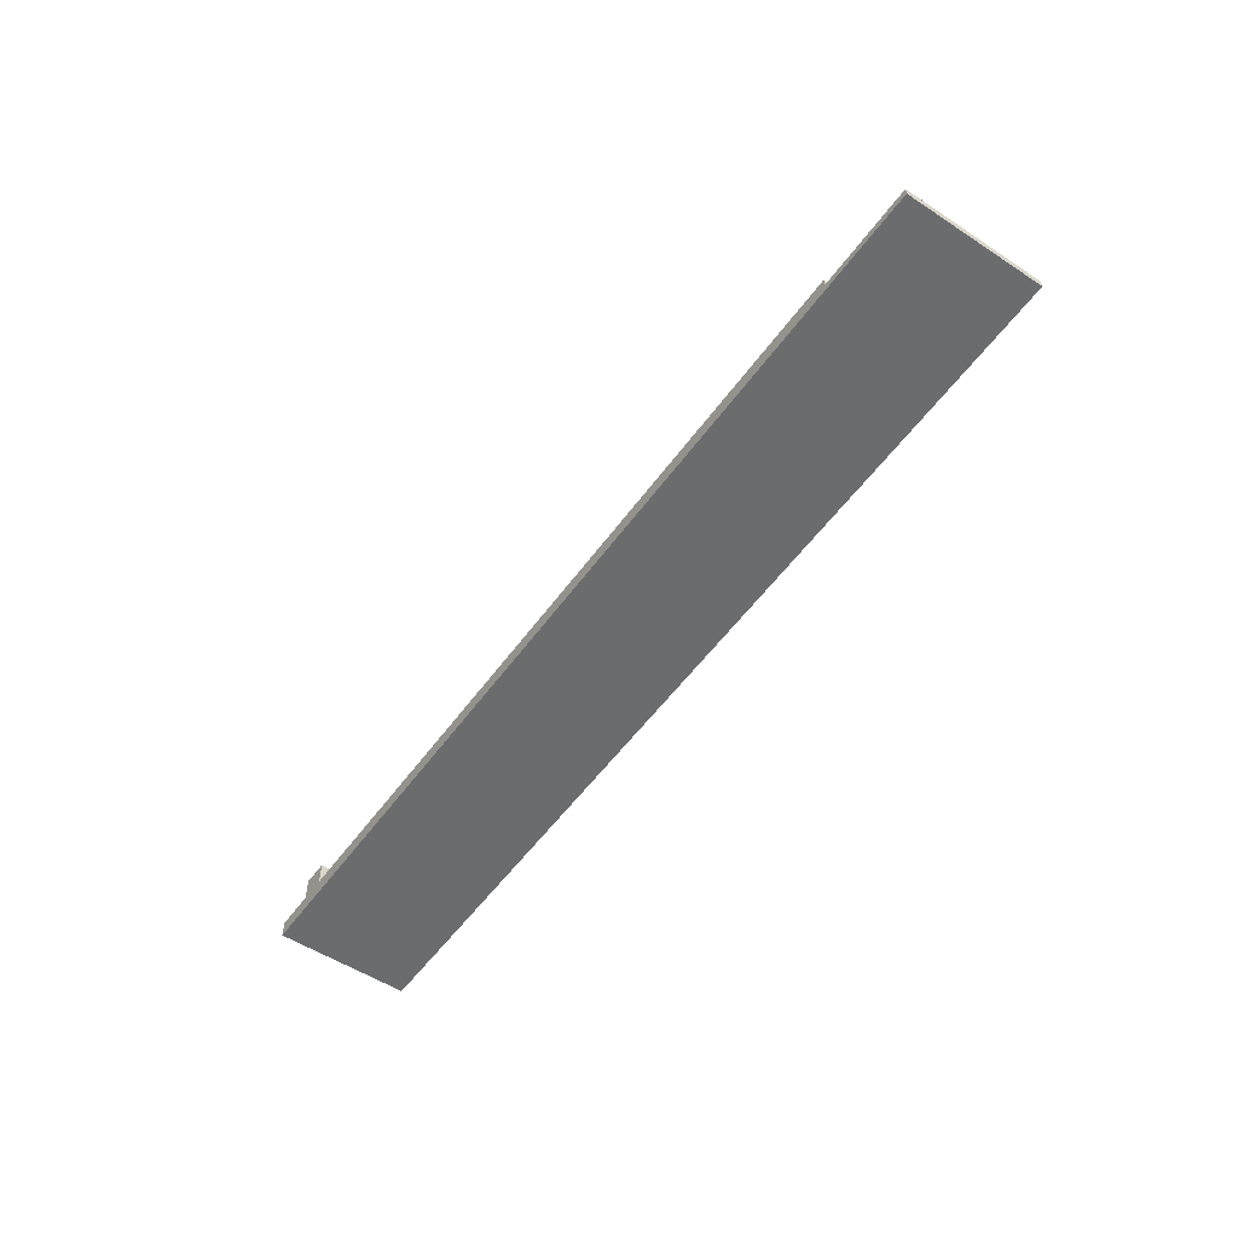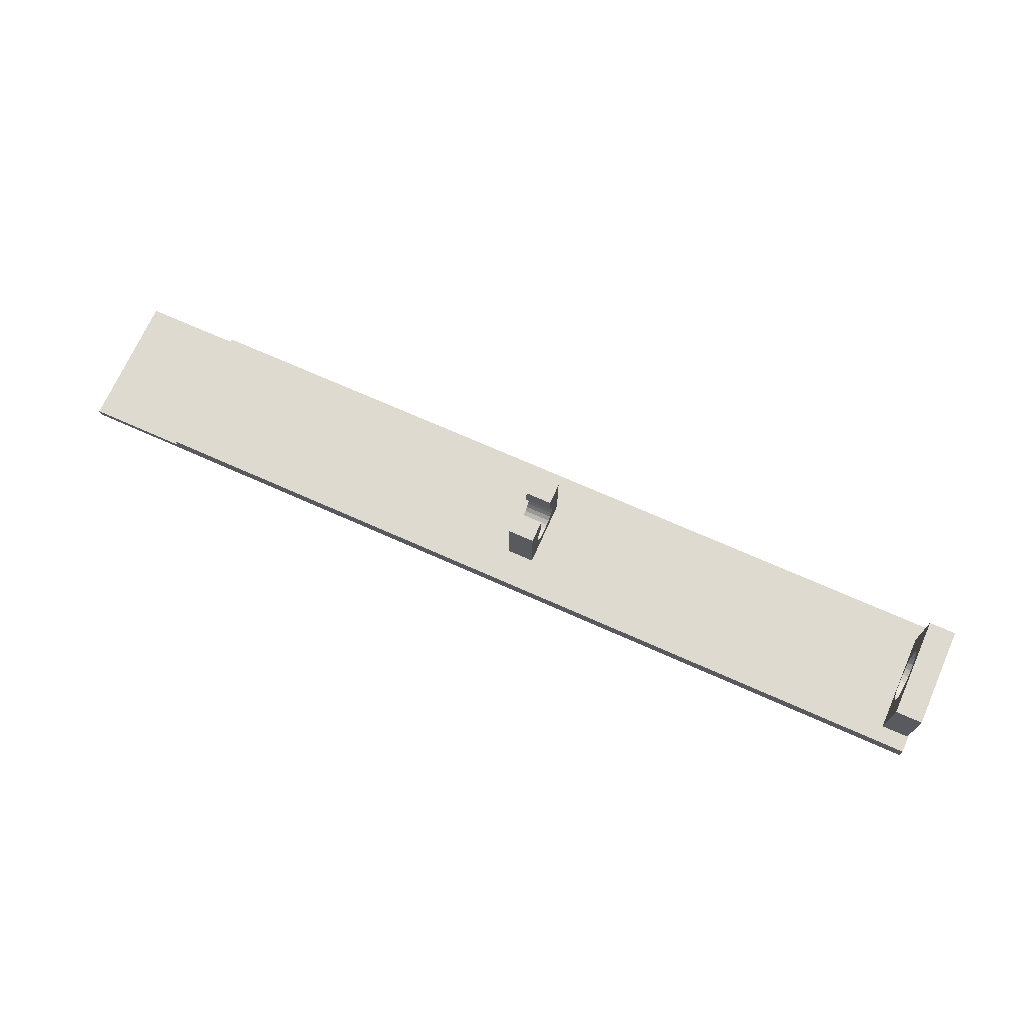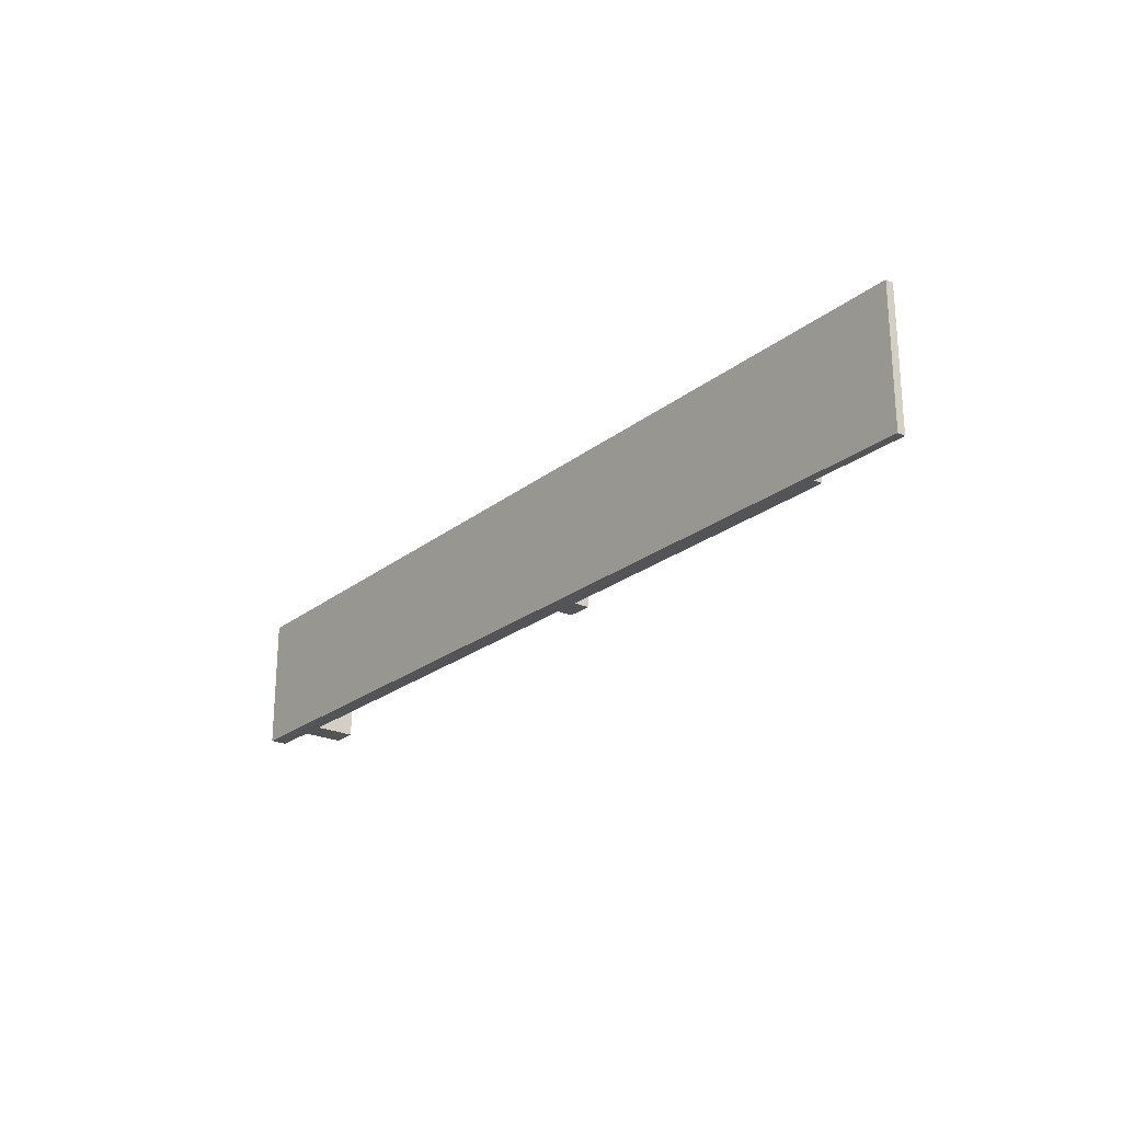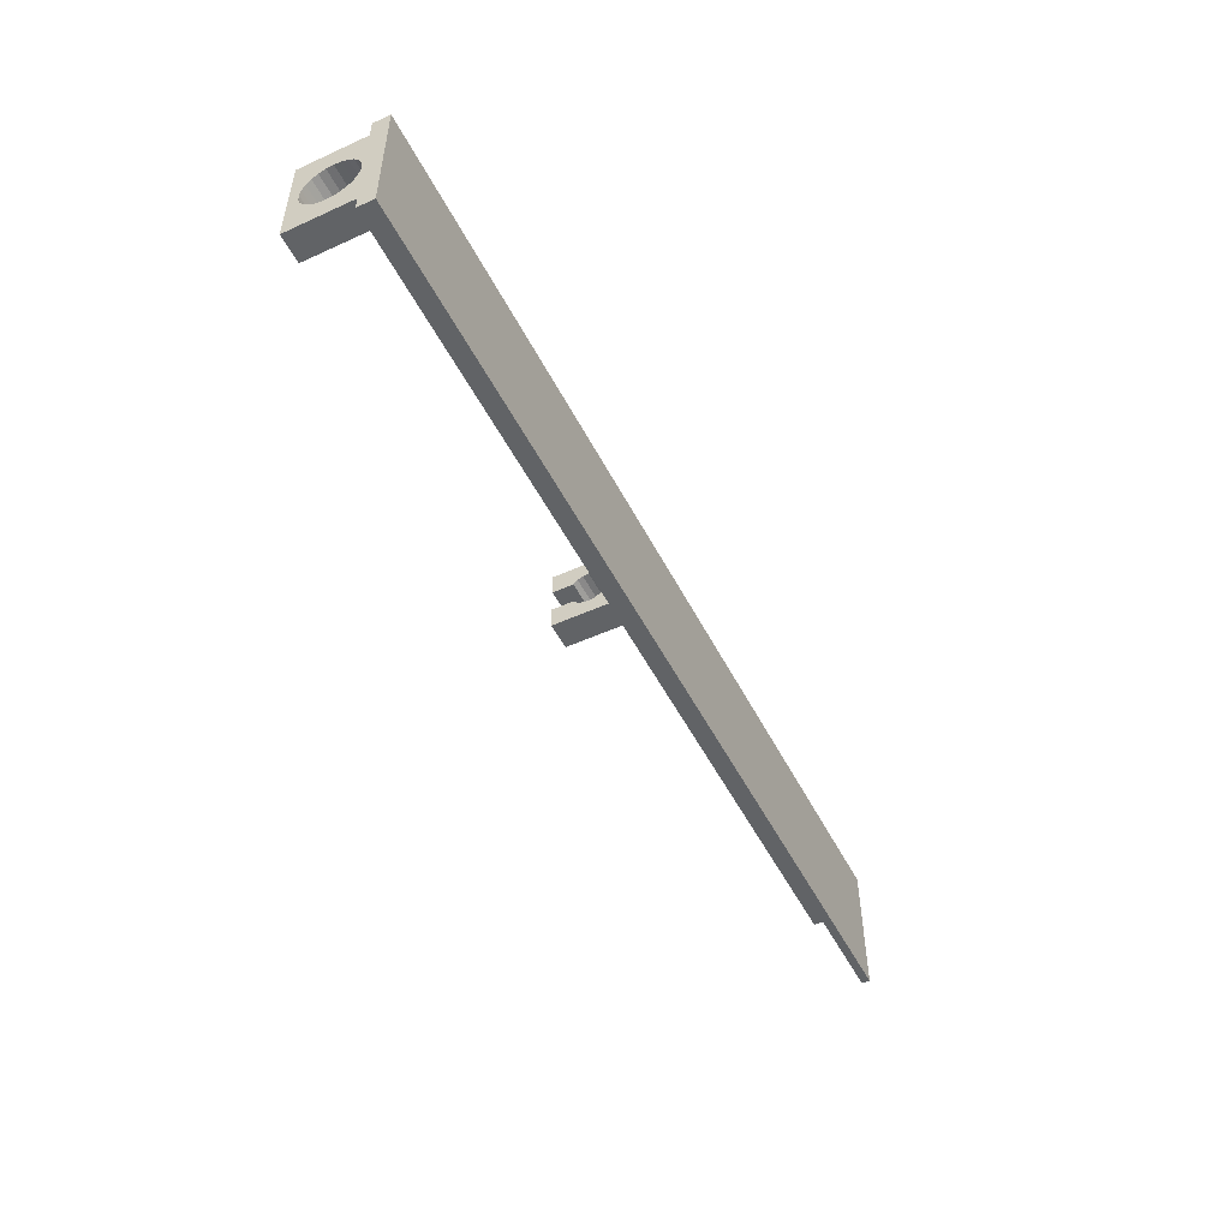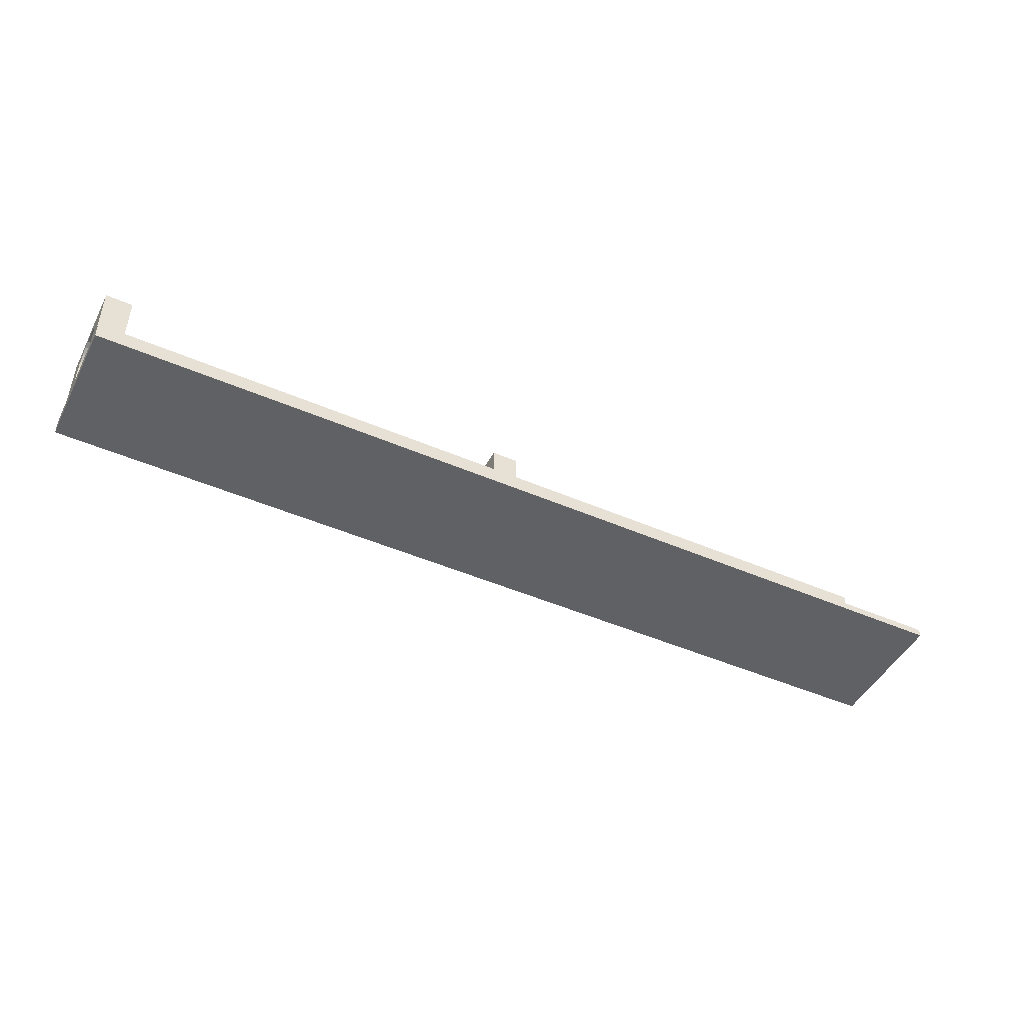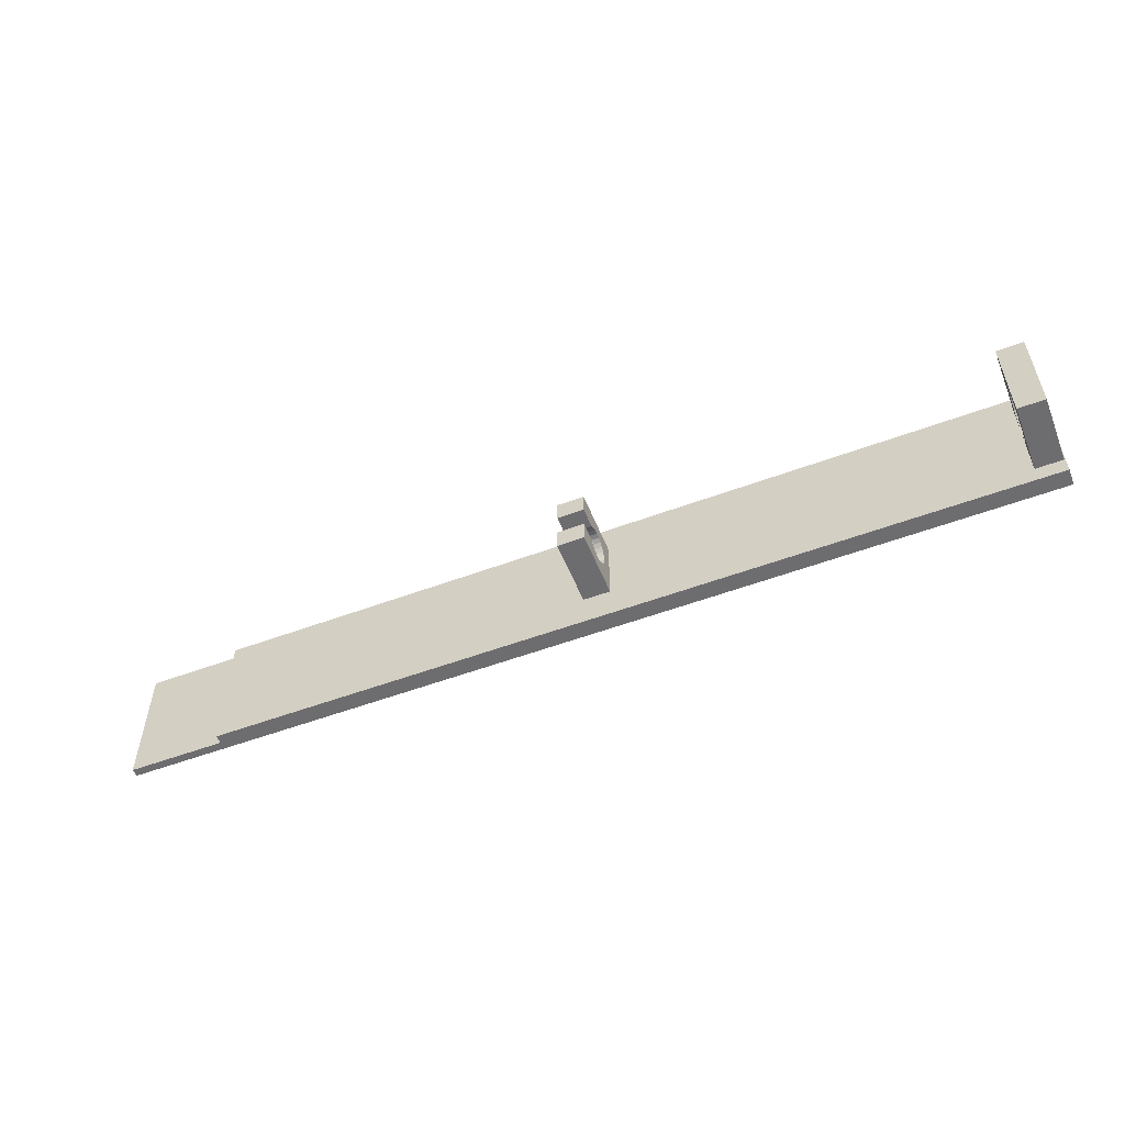
<metadata>
{"format":"obj","ext":"obj","renderer":"f3d","projection":"perspective","resolution":1024,"background":"white","views":[{"elev":-53.6,"azim":-124.9,"up":"+Z"},{"elev":70.8,"azim":24.0,"up":"+Z"},{"elev":-23.4,"azim":-127.6,"up":"+Y"},{"elev":-50.8,"azim":116.4,"up":"+Y"},{"elev":-46.6,"azim":153.7,"up":"+Z"},{"elev":-54.1,"azim":21.6,"up":"+Y"}]}
</metadata>
<code>
o Pocket003
v 2 2 1.2
v 2 2 0
v 16.5 2 1.2
v 16.5 2 2.5
v 142 2 2.5
v 142 2 0
v 2 22 0
v 142 22 0
v 142 22 2.5
v 141.8 4.5 2.5
v 137.8 4.5 2.5
v 141.8 19.5 2.5
v 137.8 19.5 2.5
v 77.69 7 2.5
v 77.69 17 2.5
v 73.69 7 2.5
v 73.69 17 2.5
v 16.5 22 2.5
v 16.5 22 1.2
v 2 22 1.2
v 73.69 10.25 9.446
v 73.69 7 12.5
v 73.69 10.25 12.5
v 73.69 9.757 8.94
v 73.69 9.406 8.326
v 73.69 9.219 7.644
v 73.69 9.209 6.937
v 73.69 9.376 6.249
v 73.69 9.709 5.626
v 73.69 17 12.5
v 73.69 13.75 9.446
v 73.69 13.75 12.5
v 73.69 10.19 5.105
v 73.69 14.32 8.833
v 73.69 10.78 4.72
v 73.69 14.68 8.078
v 73.69 11.45 4.496
v 73.69 14.81 7.25
v 73.69 12.16 4.446
v 73.69 12.85 4.574
v 73.69 13.49 4.872
v 73.69 14.04 5.32
v 73.69 14.46 5.891
v 73.69 14.72 6.548
v 77.69 17 12.5
v 77.69 13.75 9.446
v 77.69 13.75 12.5
v 77.69 14.32 8.833
v 77.69 14.68 8.078
v 77.69 14.81 7.25
v 77.69 14.72 6.548
v 77.69 14.46 5.891
v 77.69 7 12.5
v 77.69 10.25 9.446
v 77.69 10.25 12.5
v 77.69 14.04 5.32
v 77.69 9.757 8.94
v 77.69 13.49 4.872
v 77.69 9.406 8.326
v 77.69 12.85 4.574
v 77.69 9.219 7.644
v 77.69 12.16 4.446
v 77.69 9.209 6.937
v 77.69 9.376 6.249
v 77.69 9.709 5.626
v 77.69 10.19 5.105
v 77.69 10.78 4.72
v 77.69 11.45 4.496
v 141.8 14.2 10.46
v 141.8 14.99 9.807
v 141.8 19.5 12.5
v 141.8 15.59 8.975
v 141.8 13.27 10.9
v 141.8 15.97 8.02
v 141.8 12.26 11.09
v 141.8 16.1 7
v 141.8 15.97 5.98
v 141.8 15.59 5.025
v 141.8 14.99 4.193
v 141.8 14.2 3.538
v 141.8 4.5 12.5
v 141.8 11.23 11.03
v 141.8 10.25 10.71
v 141.8 9.387 10.16
v 141.8 8.683 9.41
v 141.8 8.188 8.509
v 141.8 13.27 3.101
v 141.8 7.932 7.514
v 141.8 7.932 6.486
v 141.8 8.188 5.491
v 141.8 8.683 4.59
v 141.8 9.387 3.841
v 141.8 10.25 3.29
v 141.8 11.23 2.973
v 141.8 12.26 2.908
v 137.8 4.5 12.5
v 137.8 8.683 9.41
v 137.8 9.387 10.16
v 137.8 10.25 10.71
v 137.8 8.188 8.509
v 137.8 11.23 11.03
v 137.8 7.932 7.514
v 137.8 12.26 11.09
v 137.8 7.932 6.486
v 137.8 8.188 5.491
v 137.8 8.683 4.59
v 137.8 9.387 3.841
v 137.8 10.25 3.29
v 137.8 19.5 12.5
v 137.8 15.59 8.975
v 137.8 14.99 9.807
v 137.8 14.2 10.46
v 137.8 13.27 10.9
v 137.8 15.97 8.02
v 137.8 11.23 2.973
v 137.8 16.1 7
v 137.8 13.27 3.101
v 137.8 14.2 3.538
v 137.8 14.99 4.193
v 137.8 15.59 5.025
v 137.8 15.97 5.98
v 137.8 12.26 2.908
f 1 2 3
f 4 3 5
f 5 3 6
f 3 2 6
f 7 6 2
f 7 8 6
f 5 6 9
f 9 6 8
f 5 10 11
f 12 9 13
f 11 13 14
f 5 11 14
f 14 13 15
f 13 9 15
f 14 16 4
f 5 14 4
f 16 17 18
f 4 16 18
f 10 5 9
f 12 10 9
f 15 9 18
f 17 15 18
f 3 4 18
f 19 3 18
f 1 3 20
f 3 19 20
f 20 7 1
f 1 7 2
f 18 9 19
f 9 8 19
f 20 19 7
f 19 8 7
f 21 22 23
f 24 22 21
f 25 22 24
f 26 22 25
f 16 26 27
f 16 27 28
f 16 28 29
f 16 22 26
f 30 31 32
f 33 16 29
f 34 31 30
f 35 16 33
f 36 34 30
f 37 16 35
f 38 36 30
f 39 16 37
f 17 39 40
f 17 40 41
f 17 41 42
f 17 42 43
f 17 43 44
f 17 44 38
f 17 38 30
f 17 16 39
f 17 30 45
f 15 17 45
f 46 45 47
f 48 45 46
f 49 45 48
f 50 45 49
f 15 51 52
f 15 50 51
f 15 45 50
f 53 54 55
f 56 15 52
f 57 54 53
f 58 15 56
f 59 57 53
f 60 15 58
f 61 59 53
f 62 15 60
f 14 63 61
f 14 64 63
f 14 65 64
f 14 66 65
f 14 67 66
f 14 68 67
f 14 62 68
f 14 61 53
f 14 15 62
f 14 53 22
f 16 14 22
f 69 70 71
f 72 71 70
f 73 69 71
f 74 71 72
f 75 73 71
f 76 71 74
f 12 71 76
f 77 12 76
f 78 12 77
f 79 12 78
f 80 12 79
f 81 82 75
f 81 83 82
f 81 84 83
f 81 85 84
f 81 75 71
f 86 85 81
f 87 12 80
f 88 86 81
f 10 89 88
f 10 90 89
f 10 91 90
f 10 92 91
f 10 93 92
f 10 94 93
f 10 88 81
f 10 12 95
f 10 95 94
f 95 12 87
f 10 81 96
f 11 10 96
f 97 96 98
f 99 98 96
f 100 96 97
f 101 99 96
f 102 96 100
f 103 101 96
f 11 102 104
f 11 96 102
f 105 11 104
f 106 11 105
f 107 11 106
f 108 11 107
f 109 110 111
f 109 111 112
f 109 112 113
f 109 113 103
f 109 103 96
f 114 110 109
f 115 11 108
f 116 114 109
f 13 117 118
f 13 118 119
f 13 119 120
f 13 120 121
f 13 121 116
f 13 116 109
f 13 11 122
f 13 122 117
f 122 11 115
f 13 109 71
f 12 13 71
f 45 32 47
f 45 30 32
f 47 31 46
f 47 32 31
f 36 38 50
f 34 36 49
f 36 50 49
f 34 49 48
f 31 34 46
f 34 48 46
f 24 21 54
f 24 54 57
f 25 24 59
f 24 57 59
f 26 25 61
f 25 59 61
f 27 26 63
f 26 61 63
f 28 27 64
f 27 63 64
f 29 28 65
f 28 64 65
f 33 29 66
f 29 65 66
f 35 33 67
f 33 66 67
f 37 35 68
f 35 67 68
f 39 37 62
f 37 68 62
f 40 39 60
f 39 62 60
f 41 40 58
f 40 60 58
f 42 41 56
f 41 58 56
f 43 42 52
f 42 56 52
f 44 43 51
f 38 44 51
f 43 52 51
f 38 51 50
f 21 55 54
f 23 55 21
f 53 23 22
f 55 23 53
f 71 96 81
f 71 109 96
f 115 94 95
f 122 115 95
f 122 95 87
f 117 122 87
f 117 87 80
f 114 116 74
f 118 117 80
f 116 76 74
f 118 80 79
f 119 118 79
f 110 114 72
f 114 74 72
f 120 119 78
f 119 79 78
f 111 110 70
f 110 72 70
f 120 78 77
f 121 120 77
f 116 121 77
f 112 111 69
f 111 70 69
f 116 77 76
f 113 112 73
f 103 113 73
f 112 69 73
f 103 73 75
f 101 103 82
f 99 101 82
f 103 75 82
f 99 82 83
f 98 99 84
f 99 83 84
f 97 98 85
f 98 84 85
f 100 97 86
f 97 85 86
f 100 86 88
f 102 100 88
f 102 88 89
f 104 102 89
f 104 89 90
f 105 104 90
f 105 90 91
f 106 105 91
f 106 91 92
f 107 106 92
f 107 92 93
f 108 107 93
f 108 93 94
f 115 108 94

</code>
